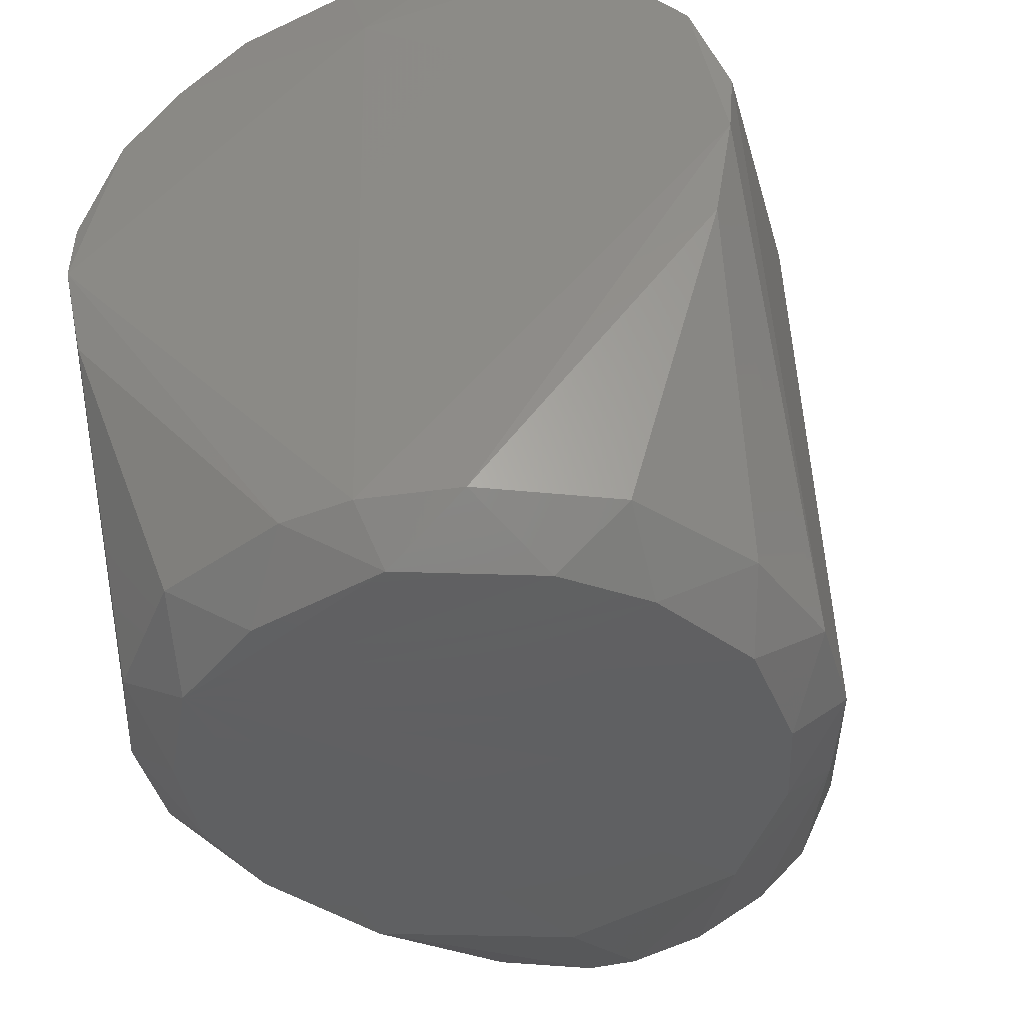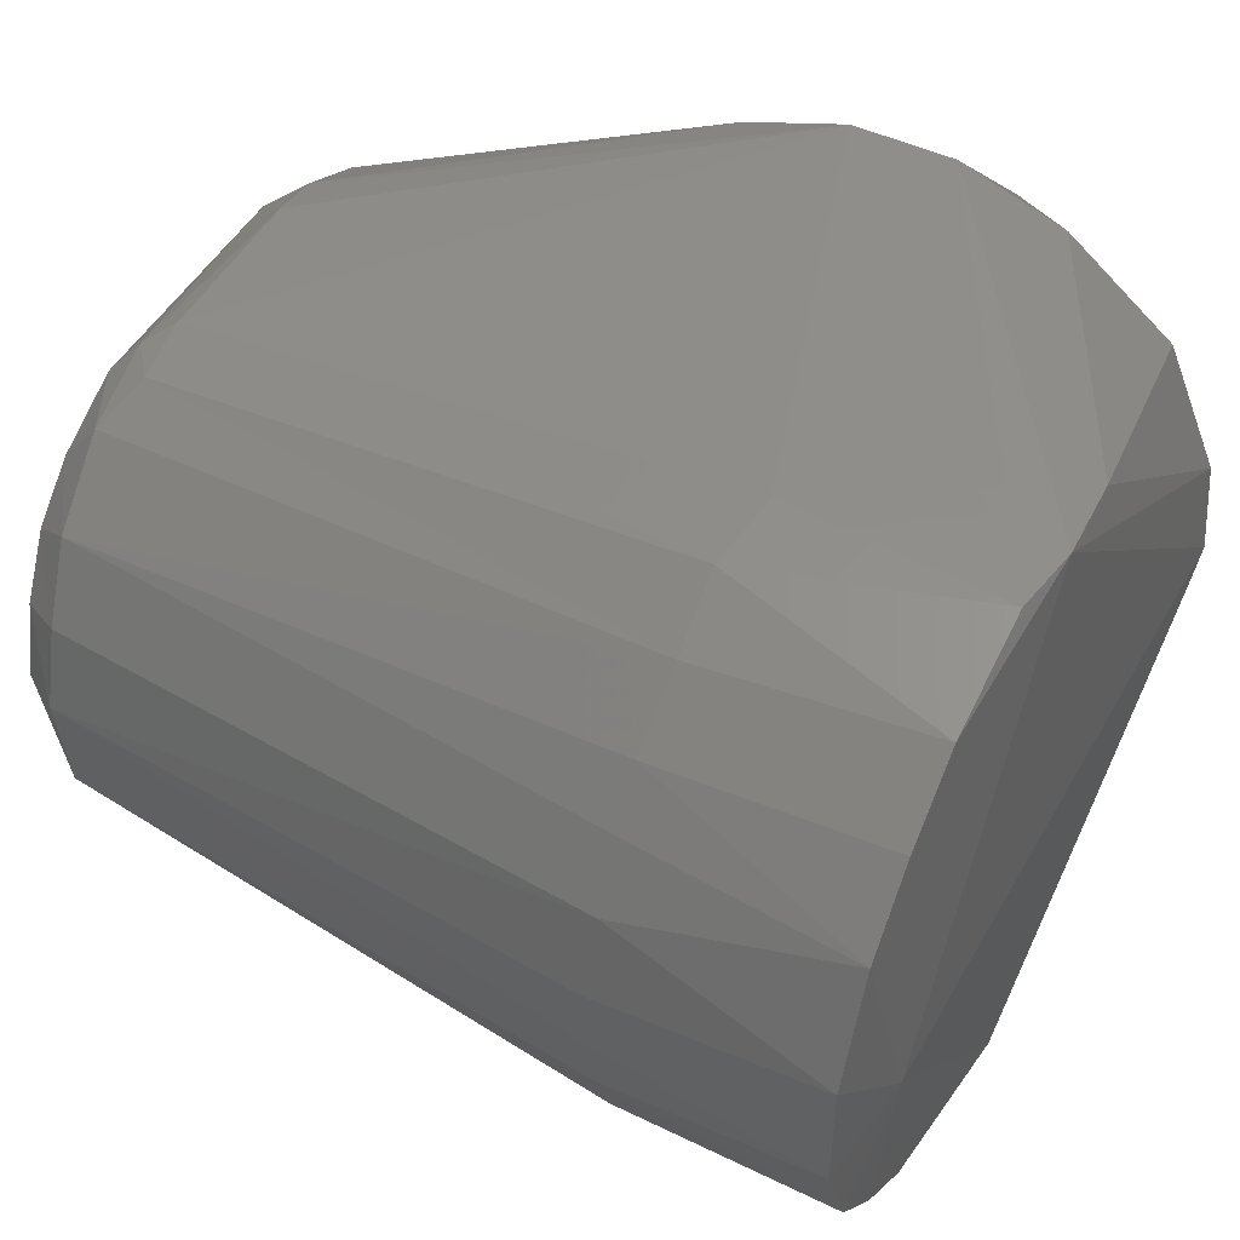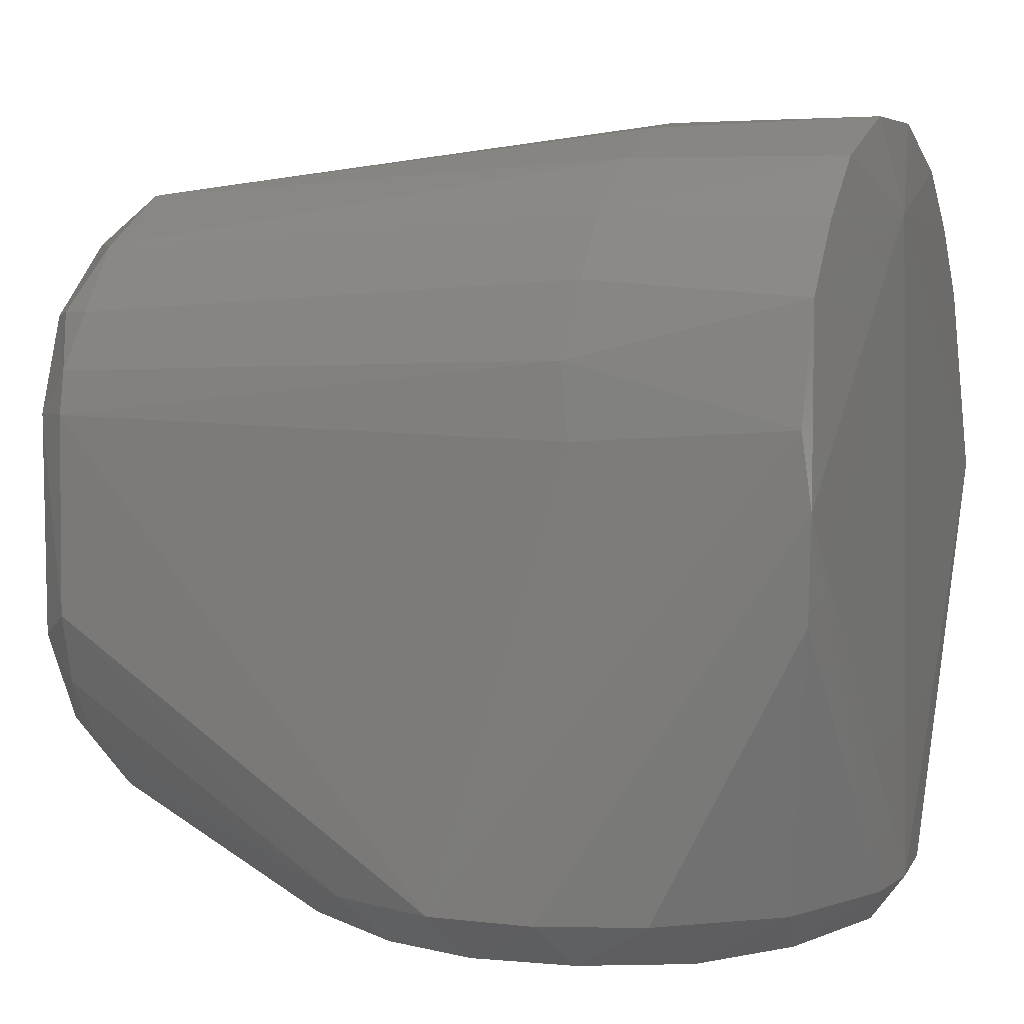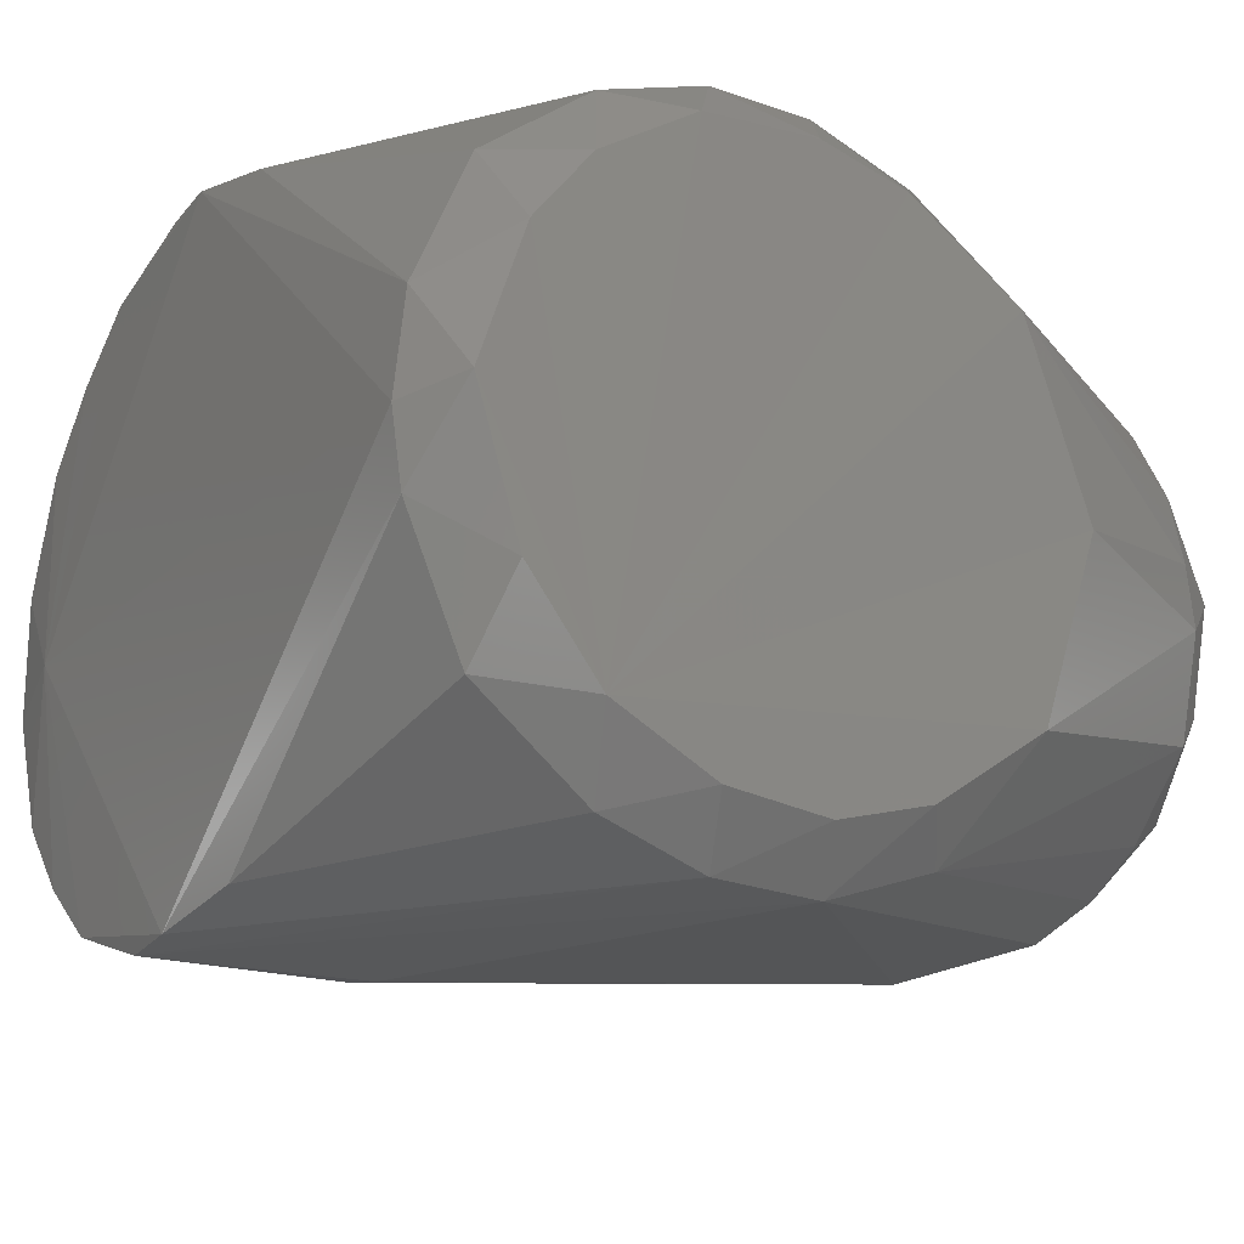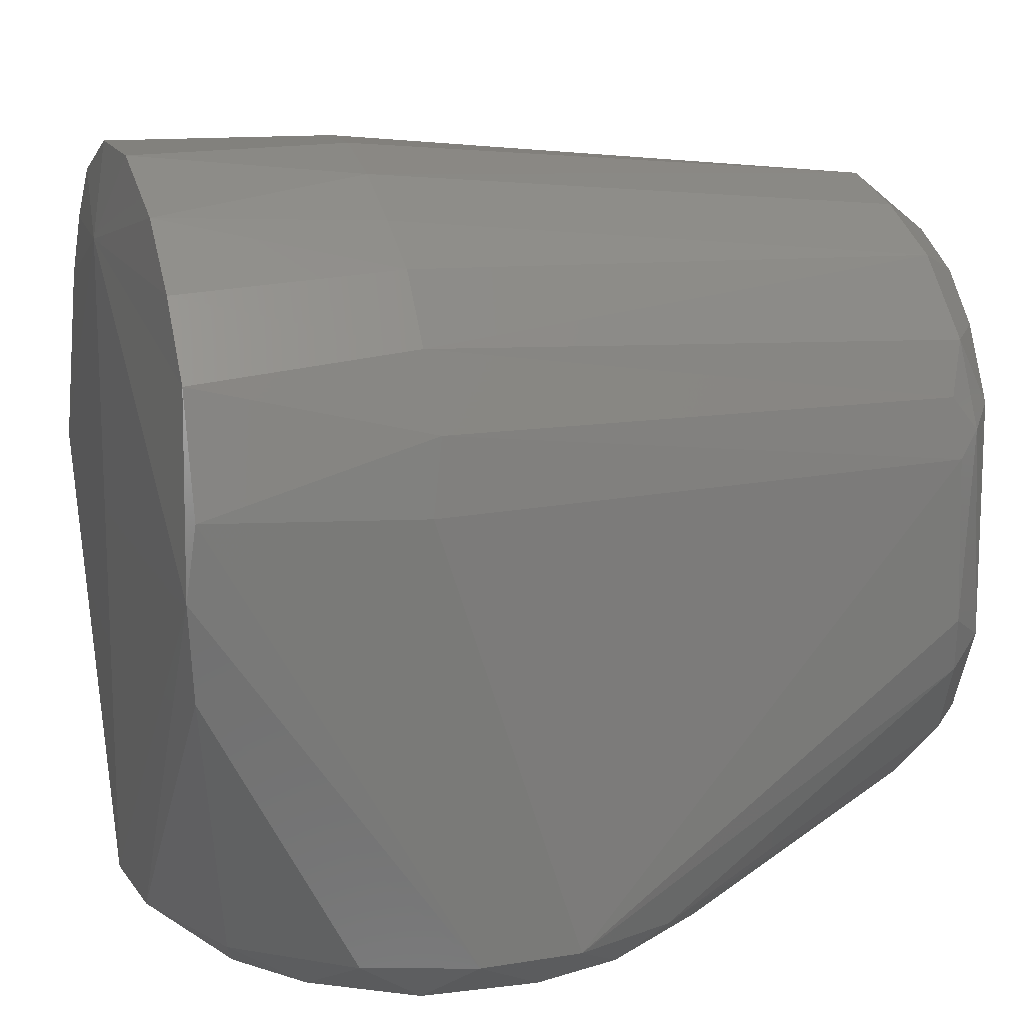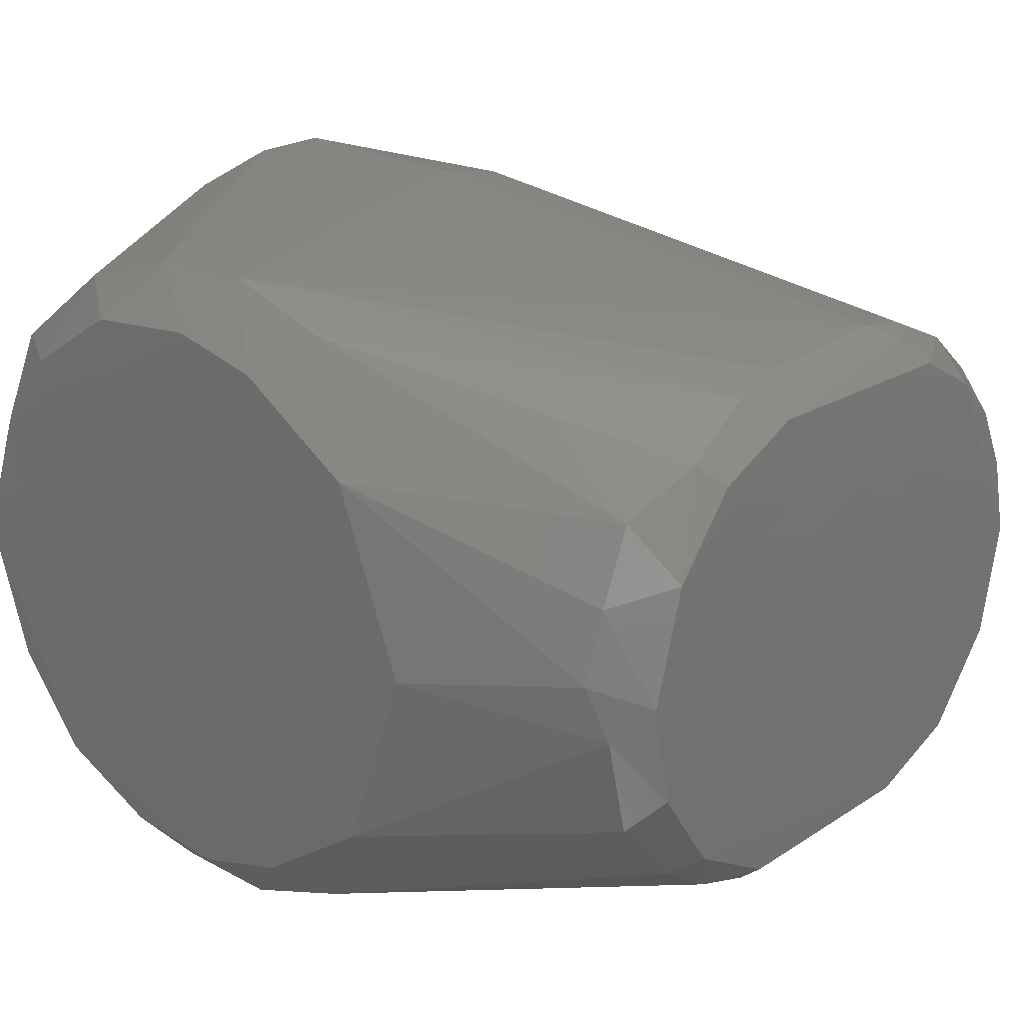
<metadata>
{"format":"stl","ext":"stl","renderer":"f3d","projection":"perspective","resolution":1024,"background":"white","views":[{"elev":-41.7,"azim":106.4,"up":"+Z"},{"elev":47.7,"azim":28.4,"up":"+Y"},{"elev":5.3,"azim":21.8,"up":"+Z"},{"elev":-19.1,"azim":146.8,"up":"+Y"},{"elev":15.6,"azim":161.3,"up":"+Z"},{"elev":21.7,"azim":-139.2,"up":"+Y"}]}
</metadata>
<code>
# stl→obj: 95 verts, 186 faces
v -0.05133 0.04105 -0.000211
v -0.1038 0.005992 0.01499
v -0.1045 0.02167 0.01932
v 0.01806 0.07096 0.1269
v -0.1055 0.0595 0.1091
v -0.104 0.05704 0.1228
v 0.07315 -0.00723 0.1572
v 0.069 0.03842 0.1683
v 0.069 0.01336 0.1777
v 0.04055 -0.04973 -0.0001795
v -0.02532 0.05816 -8.161e-06
v -0.005203 0.06321 -9.094e-06
v 0.01313 -0.07345 0.01093
v -0.004778 -0.06357 -1.248e-05
v 0.01802 -0.06098 -5.029e-06
v -0.1041 0.005207 0.1655
v -0.104 0.02311 0.1606
v -0.1155 0.01739 0.1534
v -0.1056 0.03914 0.1514
v -0.1158 0.04164 0.1354
v -0.1155 0.03172 0.1462
v -0.1157 0.02641 0.03018
v -0.1156 0.05189 0.06515
v -0.05223 -0.04019 -0.0001681
v -0.02643 -0.05764 -6.554e-06
v -0.1107 0.05637 0.1148
v -0.1158 -7.347e-06 0.157
v -0.1159 -0.03919 0.04031
v 0.069 0.07423 0.1141
v 0.02082 0.07398 0.1106
v 0.06585 0.0009006 -0.0001705
v 0.05557 0.03059 -7.62e-06
v 0.07235 0.01857 0.01089
v 0.06001 0.04684 0.01107
v 0.04273 0.04688 -7.878e-06
v -0.01151 0.07402 0.011
v -0.0348 0.06603 0.011
v 0.071 -0.07355 0.09801
v 0.069 -0.07423 0.1141
v 0.069 -0.01337 0.1777
v 0.0712 0.0734 0.09766
v 0.0745 -0.002983 0.01126
v -0.06611 0.0006926 -1.043e-10
v 0.03559 -0.06576 0.011
v 0.01144 0.07404 0.011
v 0.05632 -0.02944 -7.61e-06
v 0.01949 0.06338 0.1431
v 0.069 0.06596 0.1395
v -0.1096 0.04736 0.04157
v -0.1038 0.0374 0.02741
v 0.01949 -0.06338 0.1431
v 0.069 -0.05349 0.1551
v 0.01941 -0.05196 0.1573
v -0.1079 -0.02838 0.02304
v -0.108 -0.006049 0.01753
v -0.1041 -0.01893 0.1629
v 0.01986 -0.005162 0.1779
v -0.1114 -0.04797 0.1358
v -0.1069 -0.05662 0.1227
v -0.1045 -0.05074 0.1359
v 0.069 -0.03842 0.1683
v 0.069 -0.06596 0.1395
v -0.1062 -0.05941 0.1128
v 0.01809 -0.07097 0.1269
v 0.02069 0.02728 0.1735
v 0.01995 0.00922 0.1779
v -0.1081 0.05145 0.1343
v -0.1157 0.05066 0.1193
v 0.06003 -0.04674 0.01101
v 0.06927 0.06894 0.07522
v -0.1158 0.002112 0.02251
v 0.07241 -0.0185 0.01098
v -0.1068 0.05925 0.07137
v -0.108 0.05623 0.05875
v -0.03494 -0.06598 0.011
v -0.1079 -0.0534 0.05141
v -0.108 -0.04494 0.03823
v -0.1155 0.04306 0.04482
v 0.01939 0.05193 0.1573
v 0.069 0.05349 0.1551
v -0.1068 -0.05925 0.06741
v -0.1155 -0.05198 0.1127
v 0.03559 0.06576 0.011
v -0.1155 -0.0207 0.02751
v -0.01028 -0.07444 0.011
v -0.1157 -0.02472 0.1513
v -0.1051 -0.03869 0.1509
v 0.02031 0.0411 0.1657
v -0.1155 -0.04408 0.1348
v 0.02039 -0.03731 0.1687
v 0.02079 0.06099 -8.731e-05
v 0.06925 -0.06893 0.07516
v -0.1156 -0.05127 0.0617
v 0.01989 -0.01912 0.176
v 0.02076 -0.07396 0.1107
f 1 2 3
f 4 5 6
f 7 8 9
f 10 11 12
f 13 14 15
f 16 17 18
f 19 20 21
f 22 20 23
f 24 10 25
f 26 6 5
f 27 20 28
f 19 21 17
f 4 29 30
f 31 32 33
f 34 32 35
f 36 11 37
f 36 12 11
f 38 39 13
f 7 9 40
f 41 7 42
f 1 43 2
f 10 44 15
f 1 10 43
f 41 45 29
f 31 46 10
f 4 6 47
f 4 47 48
f 49 37 50
f 51 52 53
f 54 55 24
f 56 57 16
f 58 59 60
f 7 61 52
f 56 16 27
f 7 40 61
f 7 52 62
f 63 64 59
f 10 35 32
f 41 29 48
f 41 48 7
f 65 66 9
f 67 68 20
f 65 9 8
f 51 60 59
f 69 44 10
f 41 70 45
f 71 3 2
f 69 46 72
f 73 74 23
f 1 11 10
f 75 76 77
f 71 2 55
f 49 78 74
f 79 8 80
f 81 63 82
f 38 72 42
f 45 70 83
f 7 48 80
f 41 42 33
f 34 70 33
f 71 84 28
f 54 77 28
f 21 20 18
f 24 43 10
f 53 52 61
f 85 63 81
f 65 16 66
f 86 58 87
f 66 57 9
f 65 88 17
f 86 27 89
f 56 87 90
f 69 10 46
f 85 25 14
f 38 62 39
f 90 87 53
f 27 16 18
f 19 47 67
f 91 83 35
f 31 42 72
f 19 88 79
f 86 87 56
f 71 22 3
f 69 72 92
f 23 74 78
f 36 74 73
f 36 5 30
f 28 77 76
f 27 18 20
f 85 14 13
f 81 93 76
f 24 55 43
f 51 87 60
f 64 51 59
f 1 37 11
f 31 33 42
f 92 13 44
f 38 7 62
f 31 10 32
f 69 92 44
f 91 35 10
f 44 13 15
f 54 24 75
f 7 80 8
f 34 83 70
f 54 28 84
f 56 90 94
f 63 95 64
f 81 82 93
f 59 89 82
f 63 59 82
f 51 62 52
f 86 89 58
f 86 56 27
f 85 75 25
f 4 30 5
f 51 53 87
f 67 6 26
f 71 20 22
f 81 76 75
f 38 13 92
f 21 18 17
f 9 57 40
f 4 48 29
f 36 37 74
f 36 45 12
f 36 73 5
f 49 22 78
f 36 30 29
f 43 55 2
f 71 55 84
f 24 25 75
f 22 23 78
f 67 26 68
f 49 74 37
f 67 47 6
f 47 79 80
f 19 17 88
f 73 26 5
f 58 60 87
f 93 28 76
f 91 12 45
f 54 75 77
f 10 15 14
f 38 92 72
f 64 62 51
f 34 35 83
f 10 14 25
f 31 72 46
f 41 33 70
f 26 23 68
f 94 40 57
f 90 61 94
f 64 39 62
f 85 13 39
f 58 89 59
f 54 84 55
f 94 61 40
f 85 81 75
f 19 67 20
f 91 45 83
f 90 53 61
f 79 88 8
f 73 23 26
f 19 79 47
f 71 28 20
f 23 20 68
f 36 29 45
f 1 50 37
f 1 3 50
f 85 95 63
f 93 82 28
f 28 82 89
f 34 33 32
f 49 50 22
f 64 95 39
f 27 28 89
f 16 57 66
f 38 42 7
f 85 39 95
f 65 17 16
f 47 80 48
f 22 50 3
f 56 94 57
f 91 10 12
f 65 8 88

</code>
